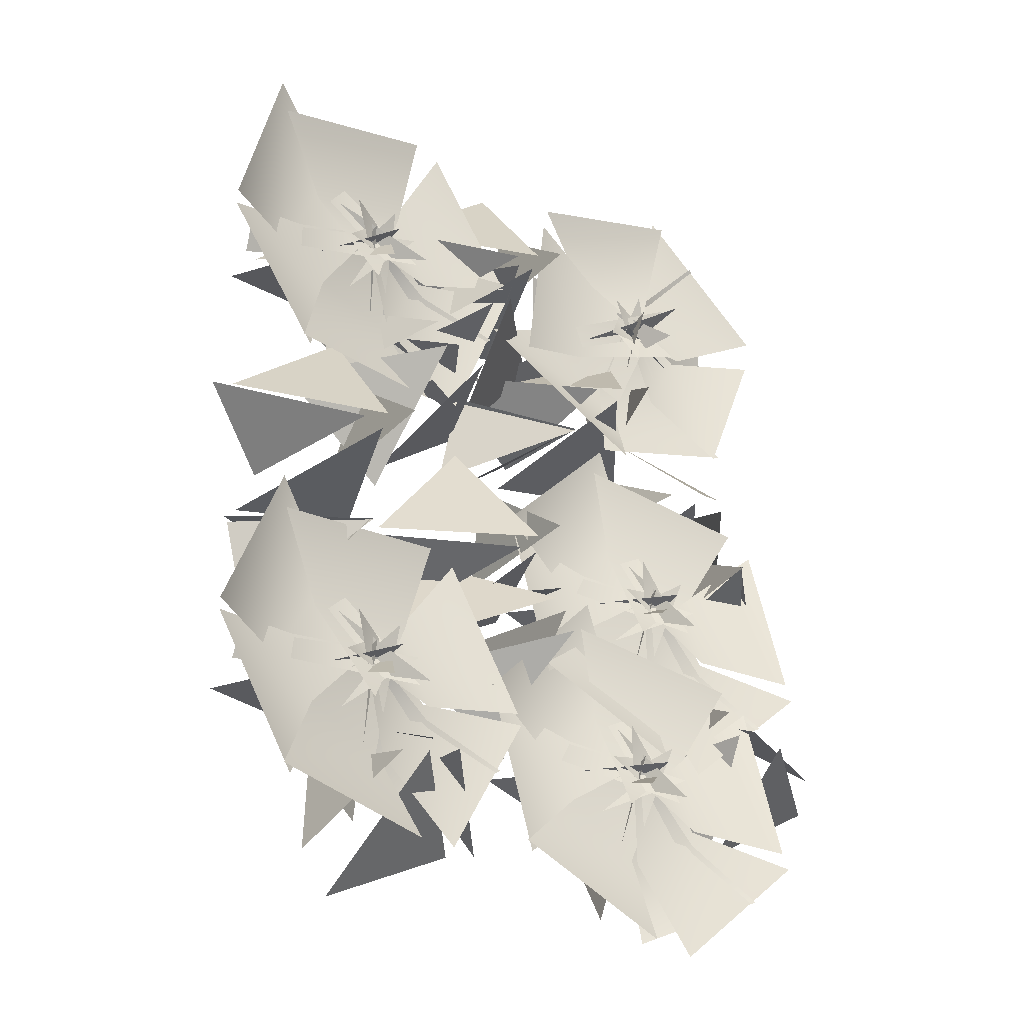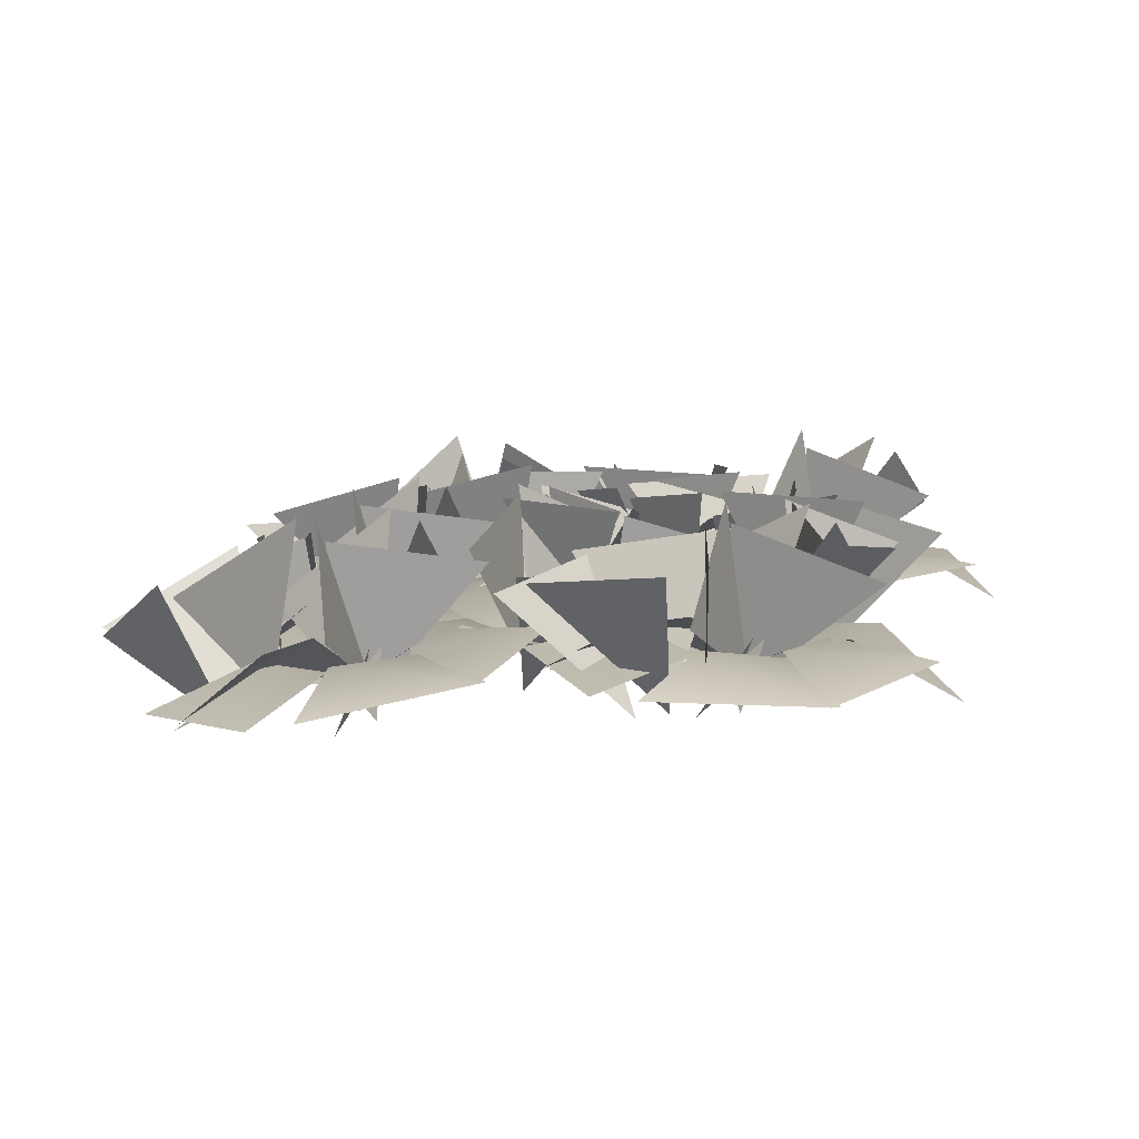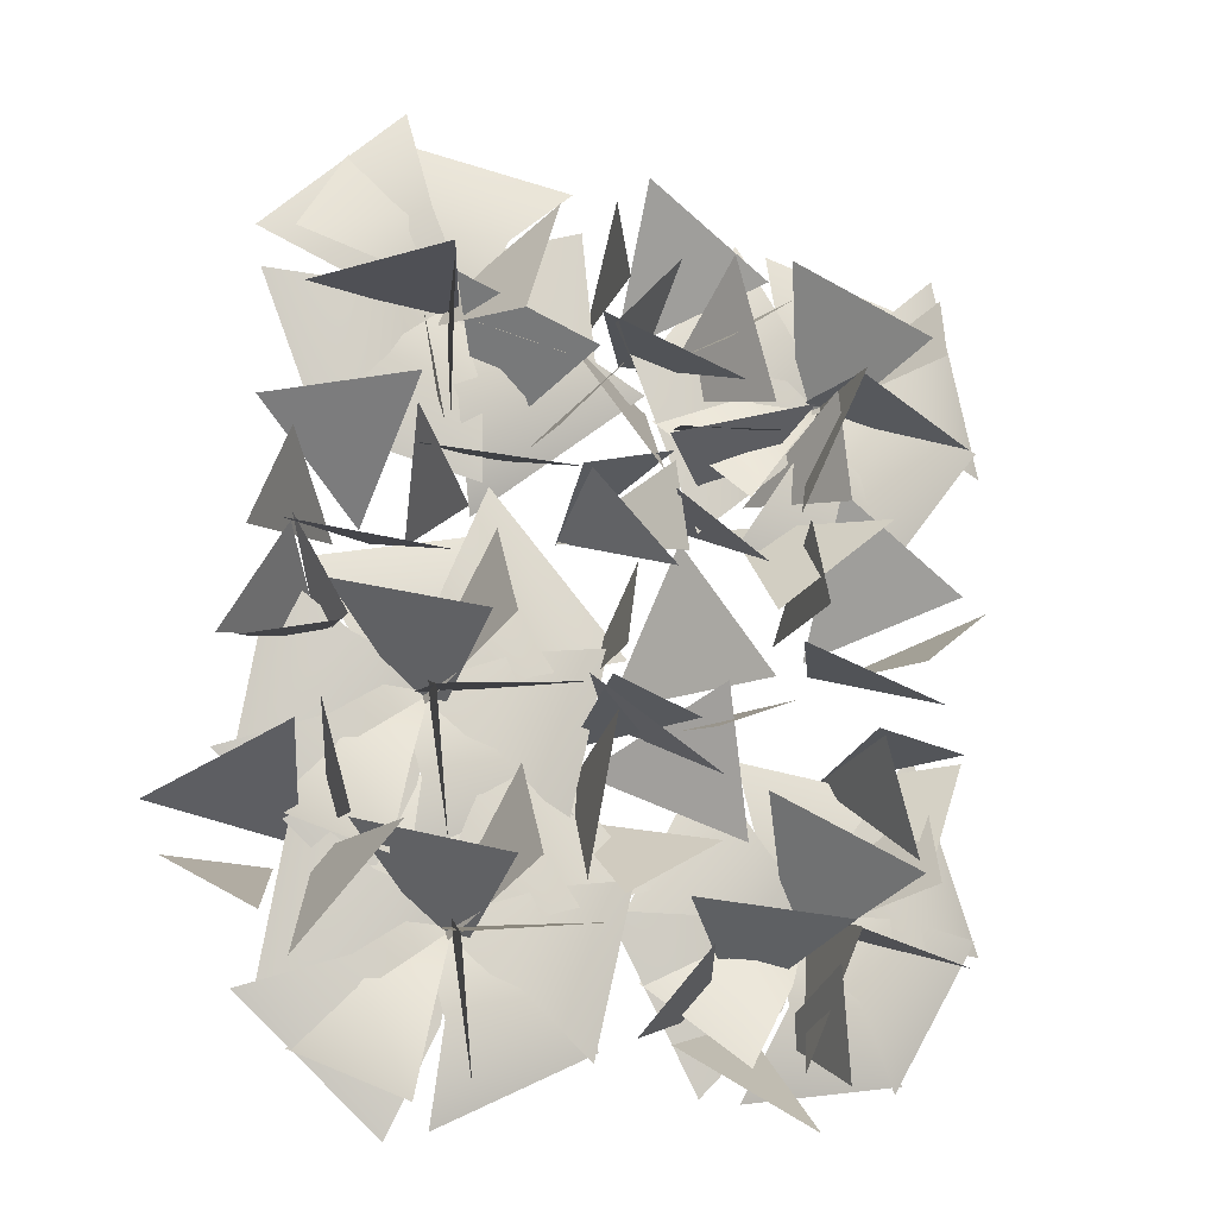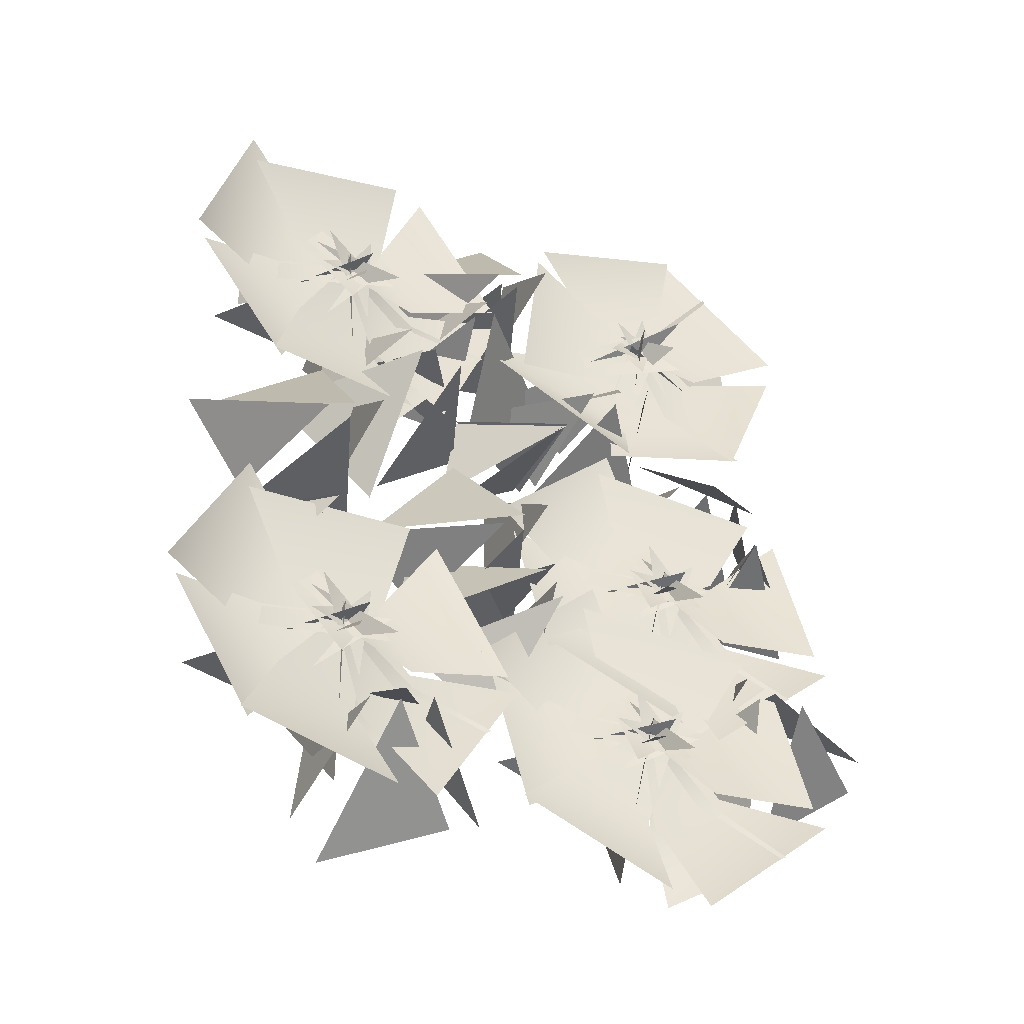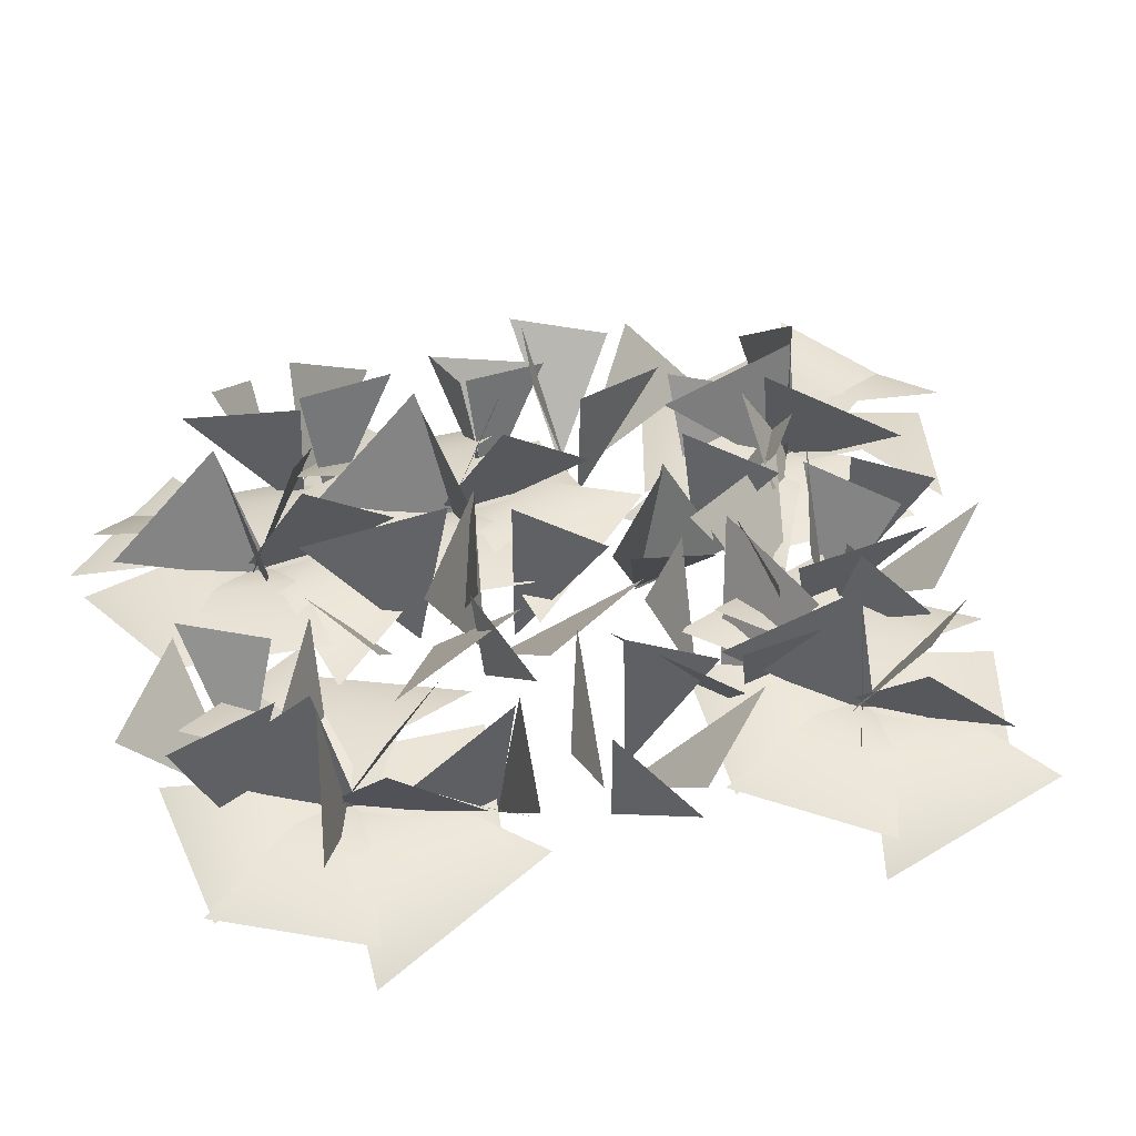
<metadata>
{"format":"obj","ext":"obj","renderer":"f3d","projection":"perspective","resolution":1024,"background":"white","views":[{"elev":-33.6,"azim":-41.8,"up":"+Z"},{"elev":10.2,"azim":-169.6,"up":"+Y"},{"elev":-14.5,"azim":158.5,"up":"+Z"},{"elev":-44.2,"azim":-31.0,"up":"+Z"},{"elev":46.9,"azim":-106.4,"up":"+Y"}]}
</metadata>
<code>
g NewMesh_tris_174
v 0.532 3.123 0.6849
v 0.07662 -0.2767 -0.03185
v -1.557 2.841 -1.193
v -1.787 2.885 -0.8386
v -1.715 2.319 1.326
v 0.1017 -0.2446 -0.07007
v -1.669 2.397 1.524
v 0.07473 -0.3221 -0.07742
v 0.7395 3.148 0.7396
v -5.924 3.709 -4.704
v -5.953 0.2356 -5.165
v -6.981 3.119 -7.254
v -7.344 3.179 -7.041
v -8.21 2.819 -5.008
v -5.914 0.2657 -5.192
v -8.255 2.917 -4.82
v -5.933 0.1862 -5.202
v -5.762 3.753 -4.569
v 6.619 1.598 -0.7314
v 5.194 -1.088 -2.472
v 8.025 1.206 -3.147
v 7.773 1.528 -3.265
v 5.693 2.28 -2.919
v 5.243 -1.096 -2.446
v 5.579 2.427 -2.806
v 5.203 -1.145 -2.499
v 6.584 1.563 -0.5212
v -7.155 4.088 4.263
v -4.62 2.288 6.377
v -5.739 0.02307 2.709
v -5.503 3.883 3.326
v -8.615 2.918 2.187
v -5.559 0.06517 3.661
v -7.687 3.753 4.038
v -4.839 -0.1373 2.906
v -8.386 2.222 5.955
v -3.444 2.453 0.6359
v -1.717 0.9794 2.626
v -5.997 0.636 3.531
v -3.59 1.518 3.346
v -4.71 2.188 2.234
v -8.951 0.7816 7.031
v -10.26 0.3971 2.391
v -4.754 0.362 3.1
v -7.933 1.596 2.814
v -7.072 1.242 5.411
v -9.79 1.143 2.762
v -7.384 1.098 -0.3476
v -4.839 0.3951 3.855
v -6.531 1.618 1.74
v -7.619 1.447 3.506
v -7.602 1.058 -0.19
v -3.671 1.125 -0.1331
v -5.483 0.3829 4.427
v -4.842 1.617 1.801
v -6.903 1.389 1.992
v -2.73 1.147 0.08049
v -1.174 0.9669 4.213
v -6.716 0.332 4.159
v -3.657 1.629 3.814
v -4.712 1.51 1.728
v -1.694 0.5057 4.04
v -3.969 0.6258 7.245
v -6.736 0.5281 3.127
v -4.812 1.378 5.227
v -3.824 1.155 3.408
v -4.822 0.4167 7.179
v -8.865 0.6096 6.003
v -5.823 0.5336 2.267
v -7.302 1.227 4.412
v -4.843 1.072 5.043
v -5.397 4.353 3.285
v -4.673 2.416 0.3982
v -6.018 0.4496 3.755
v 2.941 3.798 -2.773
v 5.822 1.563 -1.858
v 2.849 -0.438 -4.502
v 3.951 3.315 -4.32
v 0.5473 2.921 -3.916
v 3.436 -0.4367 -3.73
v 2.318 3.564 -2.72
v 3.705 -0.7554 -4.708
v 2.302 2.162 -0.5881
v 4.349 1.57 -7.533
v 6.516 -0.2007 -6.399
v 3.083 0.2033 -3.695
v 5.268 0.6511 -4.973
v 3.896 1.518 -5.528
v 2.047 0.833 0.7245
v -1.219 0.7249 -2.841
v 3.945 -0.2803 -4.605
v 1.212 1.495 -3.559
v 3.064 0.9718 -1.581
v -0.5222 1.374 -2.764
v 0.2201 0.9359 -6.601
v 4.21 -0.2397 -3.893
v 1.979 1.279 -5.137
v 1.772 1.286 -3.065
v 0.09038 0.9337 -6.361
v 3.595 0.3097 -8.031
v 3.892 -0.144 -3.098
v 3.496 0.9822 -5.819
v 1.725 1.117 -4.732
v 4.523 0.1645 -8.252
v 7.695 -0.3223 -5.212
v 2.678 0.02428 -2.797
v 5.433 0.7683 -4.532
v 3.562 0.8547 -5.934
v 7.085 -0.6837 -5.108
v 6.513 -0.1955 -1.248
v 2.235 0.2302 -3.727
v 4.998 0.711 -2.743
v 5.03 0.3349 -4.791
v 5.698 -0.2512 -0.9207
v 1.641 0.6577 -0.2234
v 2.662 0.08325 -4.897
v 2.416 1.006 -2.376
v 4.84 0.4172 -2.873
v 4.103 3.759 -4.436
v 3.154 1.752 -7.207
v 3.134 0.02137 -3.472
v 2.354 3.802 -7.751
v 5.235 1.567 -6.835
v 2.262 -0.4343 -9.48
v 3.365 3.319 -9.298
v -0.0395 2.924 -8.894
v 2.849 -0.433 -8.708
v 1.731 3.567 -7.697
v 3.118 -0.7517 -9.685
v 1.715 2.165 -5.566
v 3.762 1.574 -12.51
v 5.929 -0.197 -11.38
v 2.496 0.207 -8.673
v 4.681 0.6548 -9.951
v 3.309 1.521 -10.51
v 1.46 0.8367 -4.253
v -1.806 0.7286 -7.819
v 3.358 -0.2766 -9.583
v 0.6257 1.498 -8.537
v 2.477 0.9755 -6.559
v -1.109 1.377 -7.742
v -0.3667 0.9396 -11.58
v 3.623 -0.236 -8.87
v 1.392 1.283 -10.11
v 1.185 1.29 -8.043
v -0.4964 0.9374 -11.34
v 3.009 0.3134 -13.01
v 3.305 -0.1403 -8.075
v 2.909 0.9859 -10.8
v 1.138 1.121 -9.71
v 3.937 0.1682 -13.23
v 7.108 -0.3186 -10.19
v 2.091 0.02798 -7.774
v 4.847 0.772 -9.51
v 2.975 0.8584 -10.91
v 6.498 -0.68 -10.09
v 5.927 -0.1918 -6.226
v 1.648 0.2339 -8.705
v 4.411 0.7147 -7.721
v 4.444 0.3386 -9.768
v 5.111 -0.2475 -5.898
v 1.054 0.6614 -5.201
v 2.075 0.08695 -9.875
v 1.83 1.009 -7.353
v 4.254 0.4209 -7.85
v 3.516 3.763 -9.414
v 2.567 1.756 -12.18
v 2.547 0.02507 -8.45
v -6.562 4.152 -7.689
v -3.739 2.501 -5.834
v -5.335 -0.007836 -9.151
v -5.055 3.885 -8.832
v -8.284 2.843 -9.457
v -5.024 0.09877 -8.238
v -7.116 3.803 -7.815
v -4.415 -0.1539 -9.071
v -7.526 2.404 -5.721
v -3.376 2.277 -11.68
v -1.374 0.9433 -9.858
v -5.483 0.6592 -8.343
v -3.133 1.528 -8.921
v -4.404 2.121 -9.908
v -7.921 1.04 -4.482
v -9.857 0.3408 -8.858
v -4.309 0.3575 -8.924
v -7.509 1.568 -8.845
v -6.29 1.391 -6.376
v -9.35 1.11 -8.607
v -7.4 0.8566 -12.01
v -4.288 0.4416 -8.168
v -6.27 1.517 -10.1
v -7.1 1.466 -8.195
v -7.595 0.8276 -11.82
v -3.695 0.9004 -12.32
v -4.846 0.4677 -7.512
v -4.589 1.522 -10.28
v -6.601 1.305 -9.787
v -2.734 0.9372 -12.24
v -0.6143 1.039 -8.366
v -6.103 0.398 -7.602
v -3.135 1.671 -8.457
v -4.47 1.41 -10.36
v -1.149 0.5665 -8.433
v -2.956 0.9019 -4.956
v -6.269 0.5237 -8.632
v -4.08 1.515 -6.883
v -3.352 1.171 -8.804
v -3.807 0.6883 -4.889
v -7.977 0.7985 -5.498
v -5.485 0.4715 -9.609
v -6.658 1.307 -7.329
v -4.133 1.198 -7.04
v -4.96 4.351 -8.919
v -4.626 2.224 -11.74
v -5.469 0.4884 -8.107
v 2.267 3.764 3.799
v 0.9259 2.197 6.942
v 3.471 -0.5842 4.569
v 3.685 3.303 4.993
v 3.428 2.35 1.687
v 2.673 -0.3927 5.086
v 2.221 3.428 3.223
v 3.588 -0.7632 5.48
v -0.06079 2.288 3.284
v 6.634 1.316 5.931
v 5.173 0.09856 8.276
v 2.736 0.1734 4.627
v 3.934 0.8635 6.794
v 4.666 1.403 5.341
v -1.509 1.088 3.161
v 2.196 0.004076 0.2469
v 3.53 -0.2443 5.627
v 2.864 1.115 2.558
v 0.7359 1.153 4.313
v 2.159 0.7718 0.8137
v 5.866 0.05629 1.913
v 2.814 -0.07892 5.825
v 4.358 0.8688 3.469
v 2.317 1.066 3.105
v 5.636 0.05719 1.768
v 7.017 -0.1063 5.446
v 2.056 0.04484 5.435
v 4.912 0.776 5.063
v 3.951 0.7087 3.216
v 7.165 -0.1057 6.399
v 3.915 0.3218 9.363
v 1.847 0.02421 4.191
v 3.501 1.056 6.903
v 5.007 0.6505 5.158
v 3.802 -0.1297 8.819
v 0.06895 0.6685 7.876
v 2.819 0.04383 3.792
v 1.746 1.118 6.347
v 3.728 0.5317 6.602
v -0.2161 0.5034 7.06
v -0.5678 0.7396 2.866
v 3.937 -0.1516 4.327
v 1.564 0.9827 3.733
v 1.848 0.7886 6.253
v 3.846 3.752 5.075
v 6.4 1.315 4.701
v 2.49 0.02918 4.691
v -2.675 2.503 -6.978
v -0.2114 -0.4243 -6.228
v -0.4689 2.484 -8.218
v 0.1715 3.74 -4.615
v -0.188 -0.1195 -5.518
v 0.5795 3.019 -8.068
v 0.3481 3.837 -3.929
v -0.1088 0.05377 -4.754
v -1.984 3.038 -4.502
v -3.545 1.855 -6.871
v -0.4873 -0.1188 -5.261
v -2.636 2.991 -3.632
v 7.197 2.199 -8.911
v 6.031 -1.254 -7.527
v 8.916 0.7782 -7.714
v 6.644 2.436 -5.057
v 5.576 -0.8288 -7.068
v 9.352 0.7456 -6.611
v 6.164 2.606 -4.555
v 5.036 -0.5269 -6.582
v 5.568 2.942 -6.992
v 6.55 2.117 -9.784
v 5.268 -0.6148 -7.189
v 4.614 3.448 -7.123
v -0.1014 3.543 -3.179
v -0.5369 -0.33 -3.295
v -0.8099 2.381 -1.045
v -3.892 2.641 -3.369
v -1.109 -0.1728 -3.791
v -1.847 2.189 -0.5017
v -4.438 2.544 -3.82
v -1.677 -0.16 -4.336
v -2.205 3.311 -4.732
v 0.7386 3.513 -3.873
v -1.061 -0.02606 -4.153
v -2.249 3.559 -5.791
v 4.299 2.814 1.775
v 3.586 -0.2708 -0.5001
v 3.299 3.251 -0.5088
v 7.07 2.512 -0.9528
v 4.354 -0.3596 -0.4876
v 3.736 3.564 -1.567
v 7.72 2.243 -1.086
v 5.105 -0.5929 -0.5213
v 6.736 2.004 1.234
v 4.036 2.263 2.678
v 4.565 -0.4641 -0.1716
v 7.442 1.58 1.946
v -0.3355 3.161 5.081
v -0.7494 -0.7151 5.029
v -0.4926 1.972 7.309
v -4.049 2.216 5.807
v -1.426 -0.5603 4.689
v -1.365 1.763 8.086
v -4.688 2.116 5.501
v -2.11 -0.5494 4.298
v -2.751 2.919 4.083
v 0.3107 3.148 4.203
v -1.47 -0.4097 4.327
v -3.054 3.175 3.069
v -3.454 3.316 -1.029
v -3.038 -0.2616 0.464
v -1.482 2.911 0.5043
v -4.659 3.281 2.681
v -3.707 -0.1062 0.8202
v -1.265 3.1 1.655
v -5.234 3.202 3.098
v -4.395 -0.1 1.202
v -5.522 3.191 0.583
v -3.836 2.925 -1.972
v -4.056 -0.06865 0.6412
v -6.568 3.172 0.2819
v 3.909 2.909 1.902
v 2.441 -0.6883 2.231
v 3.916 1.848 4.201
v 0.327 3.075 3.437
v 1.777 -0.3518 2.025
v 3.209 1.909 5.152
v -0.3649 3.157 3.275
v 1.055 -0.1522 1.781
v 1.364 3.351 1.437
v 4.321 2.697 0.9158
v 1.7 -0.2008 1.669
v 0.9326 3.667 0.4889
v -4.634 3.99 -9.632
v -4.819 0.2656 -10.77
v -5.03 3.537 -12.09
v -1.28 2.958 -11.33
v -4.08 0.2412 -10.55
v -4.339 3.494 -13.05
v -0.6228 2.707 -11.21
v -3.348 0.06433 -10.32
v -2.154 3.217 -9.255
v -5.122 3.769 -8.683
v -3.955 0.2677 -10.17
v -1.654 3.117 -8.294
v -0.03146 3.016 4.011
v -1.935 -0.382 4.187
v -1.739 2.726 5.856
v -3.626 3.434 2.554
v -2.223 -0.1675 3.502
v -2.875 3.037 6.001
v -4.006 3.42 1.948
v -2.55 -0.09785 2.79
v -1.494 3.136 1.834
v 0.888 2.533 3.68
v -2.016 -0.1398 3.168
v -1.122 3.114 0.8114
v -4.736 3.647 -1.92
v -5.149 -0.2297 -1.973
v -4.893 2.457 0.3081
v -8.449 2.701 -1.194
v -5.826 -0.07489 -2.312
v -5.765 2.248 1.085
v -9.088 2.602 -1.5
v -6.51 -0.06401 -2.703
v -7.151 3.404 -2.918
v -4.089 3.633 -2.798
v -5.87 0.07567 -2.674
v -7.454 3.661 -3.932
f 1 3 2
f 4 6 5
f 7 9 8
f 10 12 11
f 13 15 14
f 16 18 17
f 19 21 20
f 22 24 23
f 25 27 26
f 29 30 28
f 32 33 31
f 35 34 36
f 73 74 72
f 76 77 75
f 79 80 78
f 82 81 83
f 120 121 119
f 123 124 122
f 126 127 125
f 129 128 130
f 167 168 166
f 170 171 169
f 173 174 172
f 176 175 177
f 214 215 213
f 217 218 216
f 220 221 219
f 223 222 224
f 261 262 260
f 263 265 264
f 266 268 267
f 269 271 270
f 272 274 273
f 275 277 276
f 278 280 279
f 281 283 282
f 284 286 285
f 287 289 288
f 290 292 291
f 293 295 294
f 296 298 297
f 299 301 300
f 302 304 303
f 305 307 306
f 308 310 309
f 311 313 312
f 314 316 315
f 317 319 318
f 320 322 321
f 323 325 324
f 326 328 327
f 329 331 330
f 332 334 333
f 335 337 336
f 338 340 339
f 341 343 342
f 344 346 345
f 347 349 348
f 350 352 351
f 353 355 354
f 356 358 357
f 359 361 360
f 362 364 363
f 365 367 366
f 368 370 369
f 371 373 372
f 374 376 375
f 377 379 378
f 380 382 381
f 37 38 40
f 37 40 41
f 41 40 39
f 42 43 45
f 42 45 46
f 46 45 44
f 47 48 50
f 47 50 51
f 51 50 49
f 52 53 55
f 52 55 56
f 56 55 54
f 57 58 60
f 57 60 61
f 61 60 59
f 62 63 65
f 62 65 66
f 66 65 64
f 67 68 70
f 67 70 71
f 71 70 69
f 84 85 87
f 84 87 88
f 88 87 86
f 89 90 92
f 89 92 93
f 93 92 91
f 94 95 97
f 94 97 98
f 98 97 96
f 99 100 102
f 99 102 103
f 103 102 101
f 104 105 107
f 104 107 108
f 108 107 106
f 109 110 112
f 109 112 113
f 113 112 111
f 114 115 117
f 114 117 118
f 118 117 116
f 131 132 134
f 131 134 135
f 135 134 133
f 136 137 139
f 136 139 140
f 140 139 138
f 141 142 144
f 141 144 145
f 145 144 143
f 146 147 149
f 146 149 150
f 150 149 148
f 151 152 154
f 151 154 155
f 155 154 153
f 156 157 159
f 156 159 160
f 160 159 158
f 161 162 164
f 161 164 165
f 165 164 163
f 178 179 181
f 178 181 182
f 182 181 180
f 183 184 186
f 183 186 187
f 187 186 185
f 188 189 191
f 188 191 192
f 192 191 190
f 193 194 196
f 193 196 197
f 197 196 195
f 198 199 201
f 198 201 202
f 202 201 200
f 203 204 206
f 203 206 207
f 207 206 205
f 208 209 211
f 208 211 212
f 212 211 210
f 225 226 228
f 225 228 229
f 229 228 227
f 230 231 233
f 230 233 234
f 234 233 232
f 235 236 238
f 235 238 239
f 239 238 237
f 240 241 243
f 240 243 244
f 244 243 242
f 245 246 248
f 245 248 249
f 249 248 247
f 250 251 253
f 250 253 254
f 254 253 252
f 255 256 258
f 255 258 259
f 259 258 257

</code>
